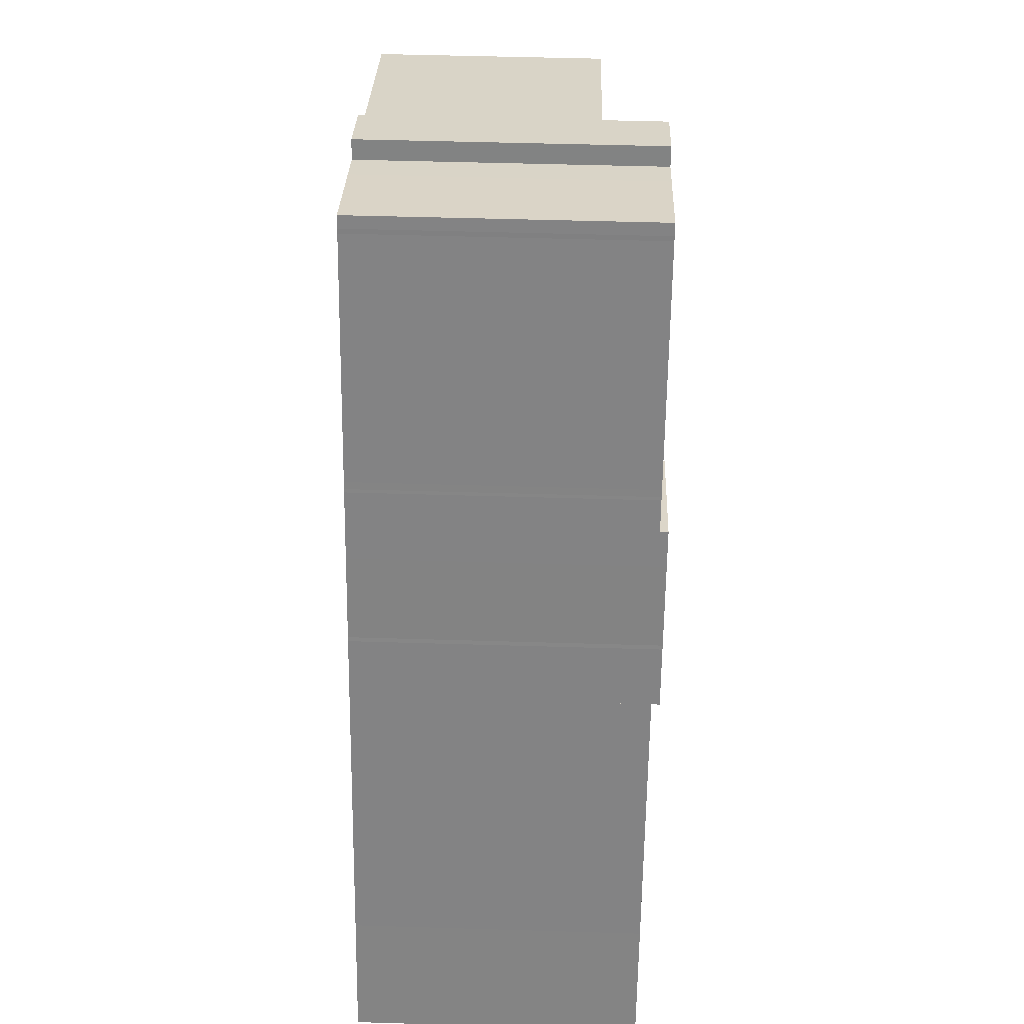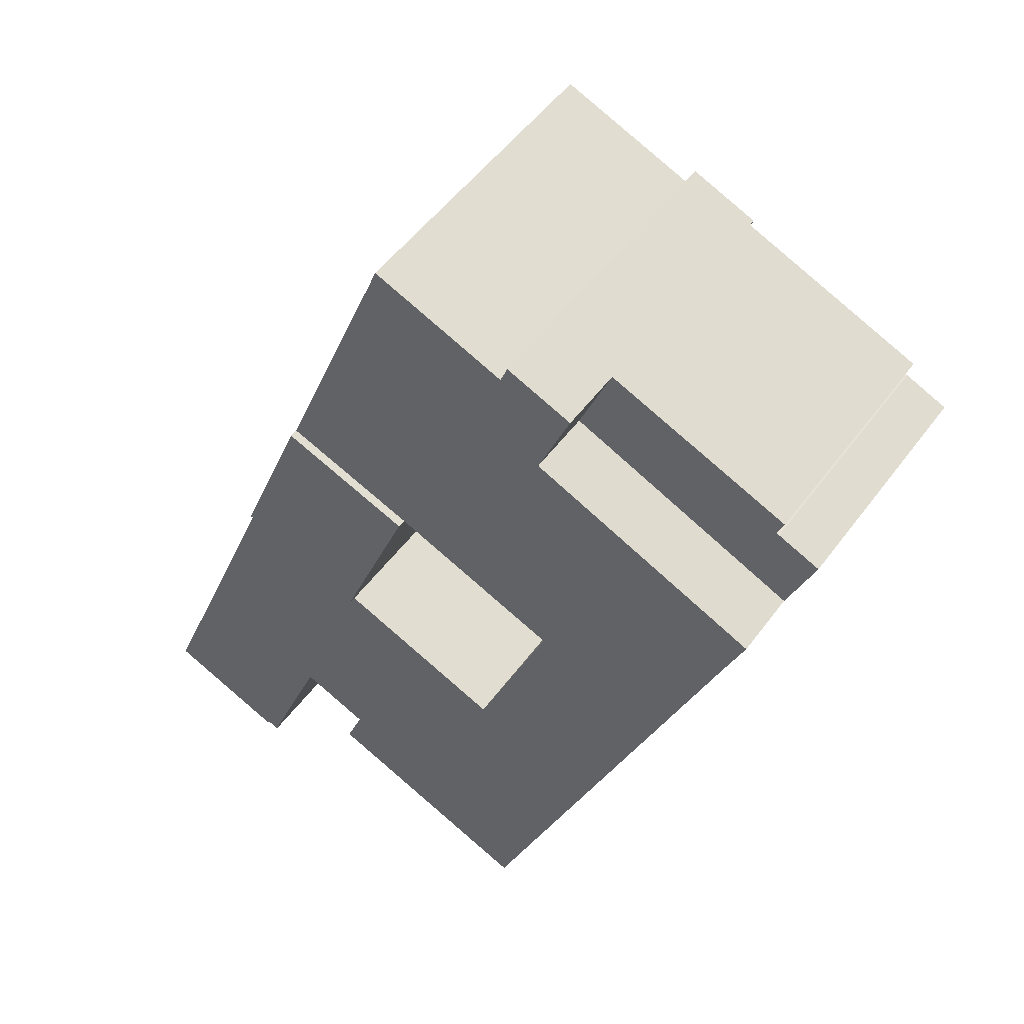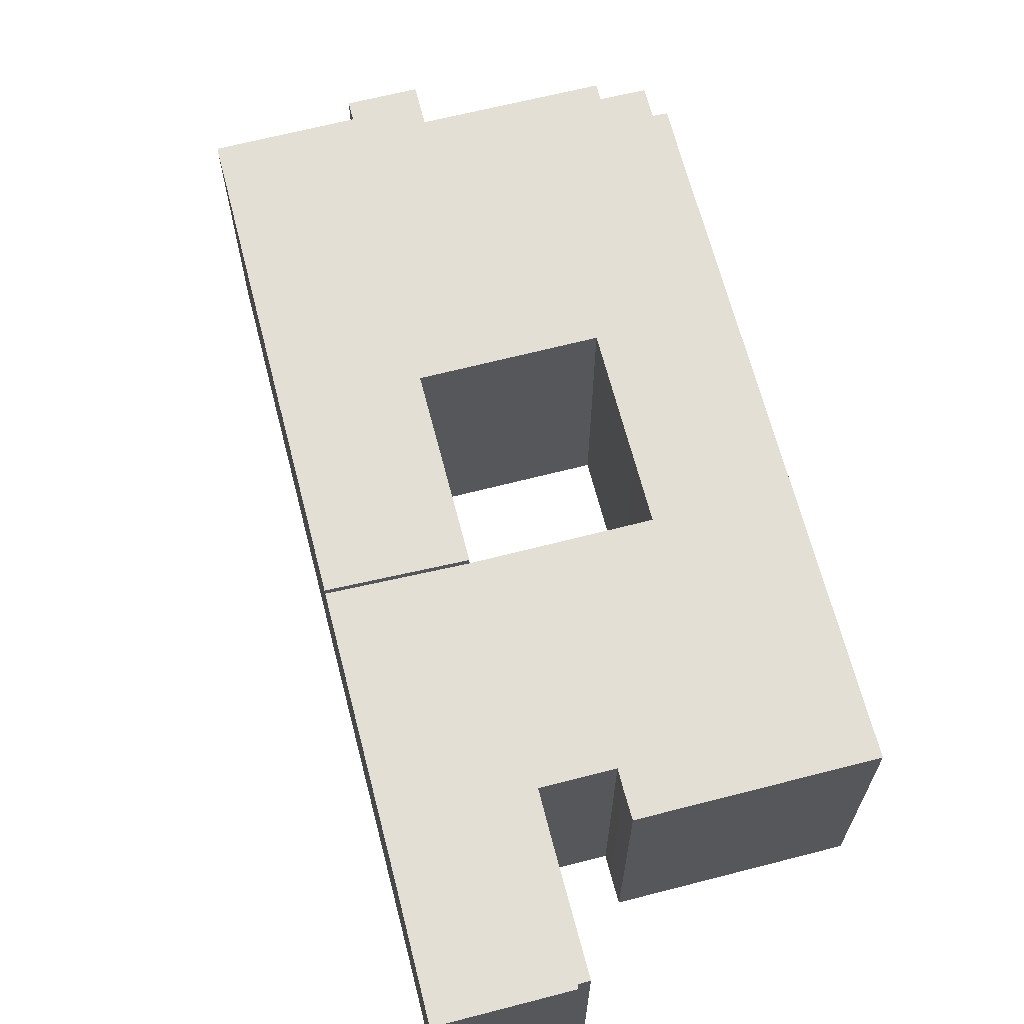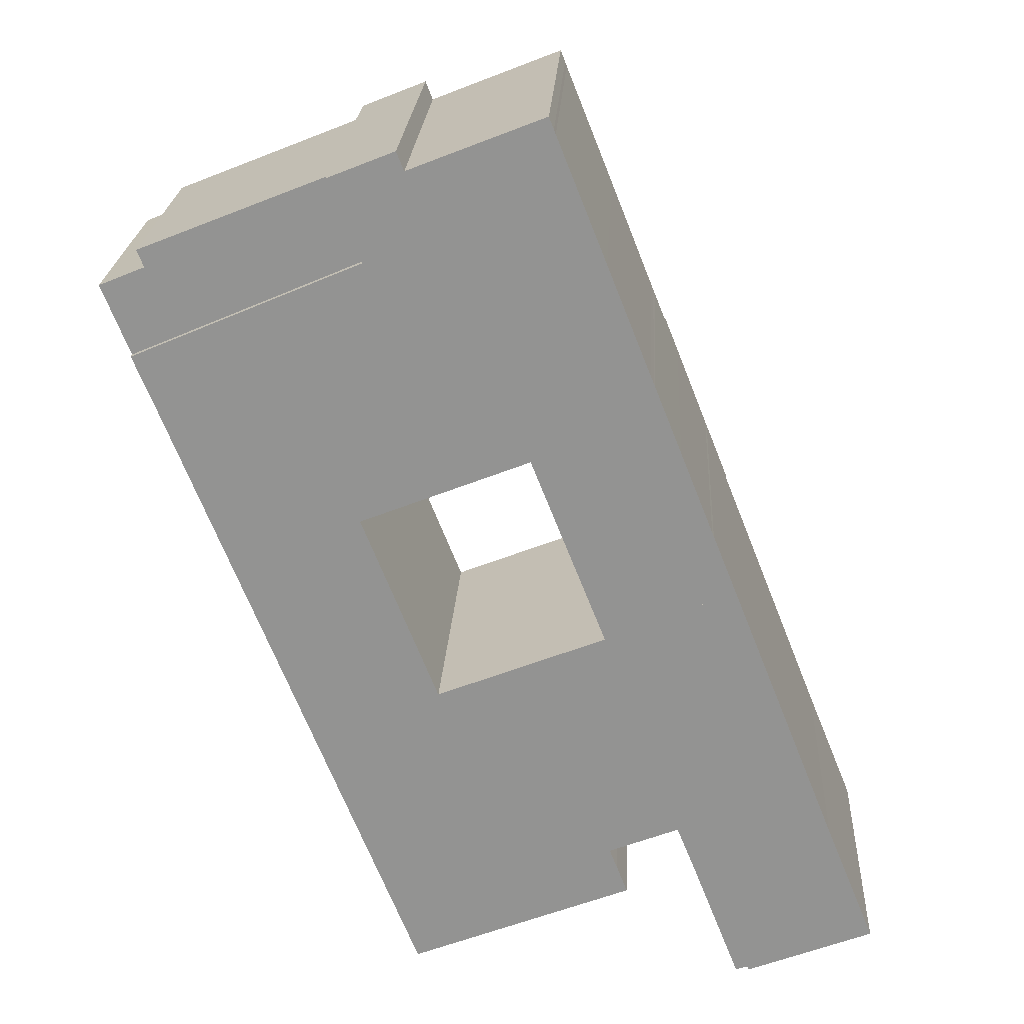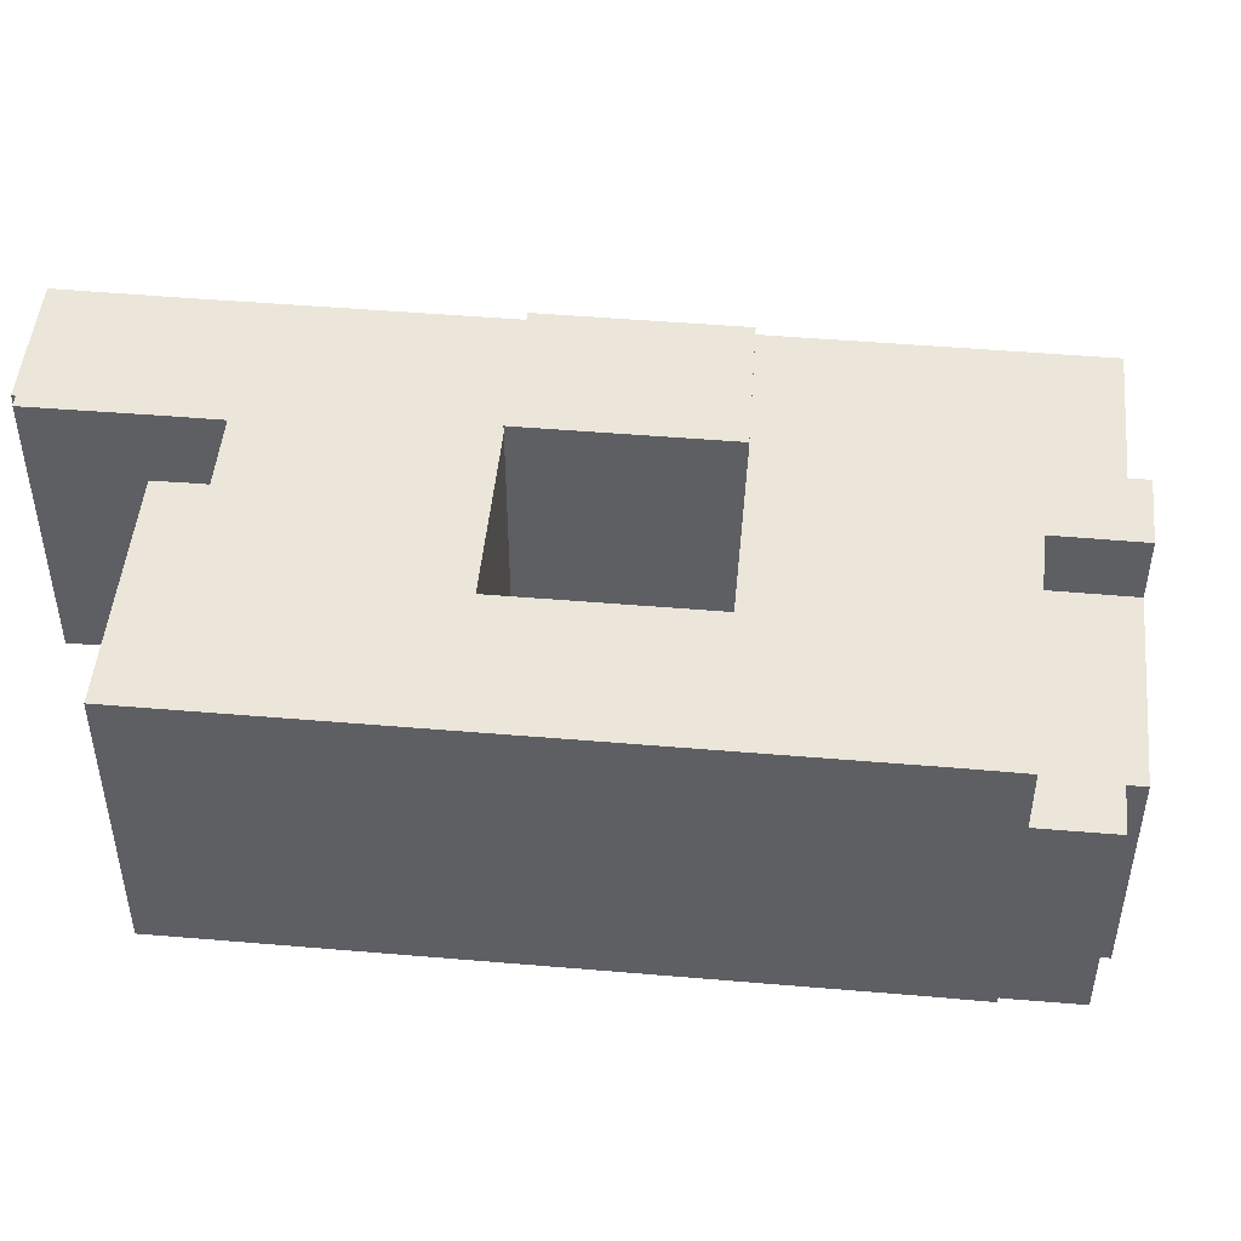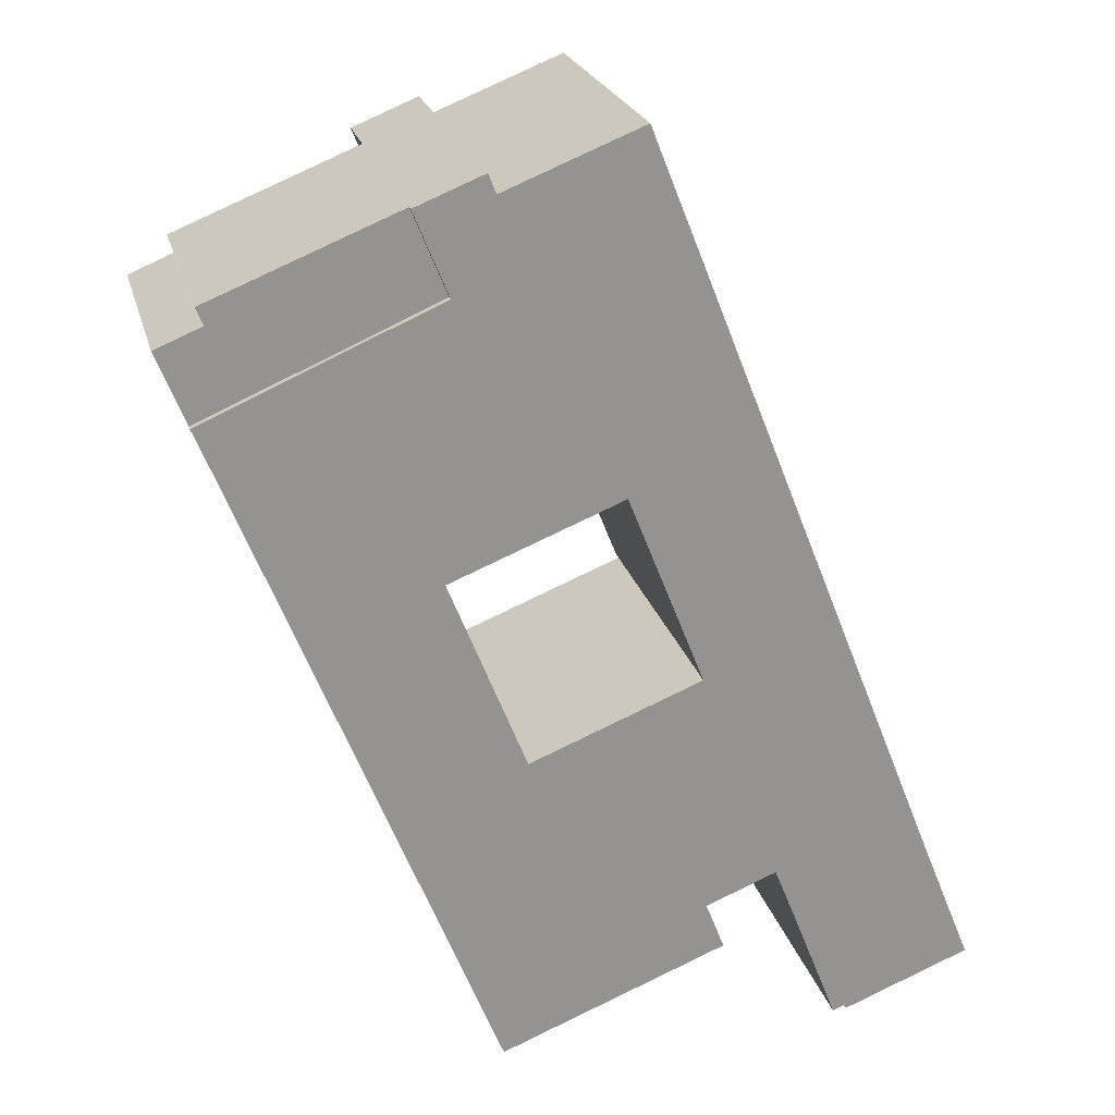
<metadata>
{"format":"obj","ext":"obj","renderer":"f3d","projection":"perspective","resolution":1024,"background":"white","views":[{"elev":50.3,"azim":91.9,"up":"+Z"},{"elev":51.9,"azim":-144.7,"up":"+Z"},{"elev":66.3,"azim":143.9,"up":"+Y"},{"elev":22.9,"azim":3.2,"up":"+Z"},{"elev":48.3,"azim":-106.2,"up":"+Y"},{"elev":23.1,"azim":-14.0,"up":"+Z"}]}
</metadata>
<code>
v  10.3 0.35 9.451
v  0.5687 12.5 5.546
v  0.5685 0.35 5.546
v  10.3 12.5 9.45
v  36.9 1.636e-15 -26.72
v  31.25 15.94 -12.45
v  31.25 7.626e-16 -12.45
v  36.9 15.94 -26.72
v  39.53 2.035e-15 -33.24
v  39.53 15.94 -33.24
v  32.89 15.94 -35.86
v  32.89 2.195e-15 -35.85
v  32.77 15.94 -35.66
v  32.77 2.183e-15 -35.66
v  32.16 15.94 -35.88
v  32.16 2.197e-15 -35.88
v  29.71 15.94 -29.61
v  29.71 1.813e-15 -29.61
v  28.62 15.94 -26.9
v  28.62 1.647e-15 -26.9
v  24.91 15.94 -28.37
v  24.91 1.737e-15 -28.37
v  25.31 1.798e-15 -29.36
v  25.31 15.94 -29.36
v  25.89 1.891e-15 -30.89
v  25.89 15.94 -30.89
v  14.14 15.94 -35.54
v  14.14 2.176e-15 -35.54
v  13.53 15.94 -34
v  13.53 2.082e-15 -34
v  9.411 15.94 -23.63
v  9.411 1.447e-15 -23.63
v  7.608 15.94 -19.09
v  7.608 1.169e-15 -19.09
v  6.542 15.94 -16.4
v  6.542 1.004e-15 -16.4
v  4.164 15.94 -10.42
v  4.164 6.381e-16 -10.42
v  1.184 15.94 -2.909
v  1.184 1.781e-16 -2.909
v  0.0003396 15.94 -0.0005037
v  0 0 0
v  12.03 -3.159e-16 5.158
v  12.03 15.94 5.158
v  10.3 15.94 9.45
v  10.3 -5.787e-16 9.451
v  13.81 -6.65e-16 10.86
v  13.81 15.94 10.86
v  14.2 -6.038e-16 9.861
v  14.2 15.94 9.861
v  16.16 -6.517e-16 10.64
v  16.16 15.94 10.64
v  21.28 -7.757e-16 12.67
v  21.28 15.94 12.67
v  21.53 -7.372e-16 12.04
v  21.53 15.94 12.04
v  21.62 -7.226e-16 11.8
v  21.62 15.94 11.8
v  24.22 -3.224e-16 5.265
v  24.22 15.94 5.265
v  26.53 3.432e-17 -0.5606
v  26.53 15.94 -0.5611
v  26.68 5.706e-17 -0.9318
v  26.68 15.94 -0.9323
v  26.75 6.768e-17 -1.105
v  26.75 15.94 -1.106
v  27.42 1.704e-16 -2.784
v  27.42 15.94 -2.784
v  20.46 15.94 -5.345
v  20.45 3.273e-16 -5.345
v  11.53 15.94 -8.882
v  11.53 5.438e-16 -8.881
v  14.26 9.644e-16 -15.75
v  14.26 15.94 -15.75
v  15.51 1.158e-15 -18.92
v  15.51 15.94 -18.92
v  24.43 9.418e-16 -15.38
v  24.43 15.94 -15.38
v  24.43 16.37 -15.38
v  31.25 16.37 -12.45
v  20.46 16.37 -5.345
v  27.42 16.37 -2.784
v  28.17 2.859e-16 -4.669
v  28.17 16.37 -4.67
v  29.9 5.546e-16 -9.057
v  29.9 16.37 -9.057
v  30 5.681e-16 -9.278
v  30 16.37 -9.279
v  12.03 0.35 5.158
v  12.03 12.5 5.158
v  0.0002664 12.5 -0.000395
v  7.458e-06 0.35 -1.106e-05
v  -0.2524 12.5 0.6205
v  -0.2527 0.35 0.6208
v  -1.458 12.5 3.67
v  -1.459 0.35 3.671
v  0.7655 0.35 4.587
v  0.7658 12.5 4.586
v  0.9263 0.35 4.635
v  0.9266 12.5 4.635
g defaultobject
f 1 2 3
f 2 1 4
f 5 6 7
f 6 5 8
f 9 8 5
f 8 9 10
f 11 9 12
f 9 11 10
f 13 12 14
f 12 13 11
f 15 14 16
f 14 15 13
f 17 16 18
f 16 17 15
f 19 18 20
f 18 19 17
f 21 20 22
f 20 21 19
f 23 21 22
f 21 23 24
f 25 24 23
f 24 25 26
f 27 25 28
f 25 27 26
f 29 28 30
f 28 29 27
f 31 30 32
f 30 31 29
f 33 32 34
f 32 33 31
f 35 34 36
f 34 35 33
f 37 36 38
f 36 37 35
f 39 38 40
f 38 39 37
f 41 40 42
f 40 41 39
f 43 41 42
f 41 43 44
f 45 43 46
f 43 45 44
f 47 45 46
f 45 47 48
f 49 48 47
f 48 49 50
f 51 50 49
f 50 51 52
f 53 52 51
f 52 53 54
f 55 54 53
f 54 55 56
f 57 56 55
f 56 57 58
f 59 58 57
f 58 59 60
f 61 60 59
f 60 61 62
f 63 62 61
f 62 63 64
f 65 64 63
f 64 65 66
f 67 66 65
f 66 67 68
f 69 67 70
f 67 69 68
f 71 70 72
f 70 71 69
f 73 71 72
f 71 73 74
f 75 74 73
f 74 75 76
f 77 76 75
f 76 77 78
f 7 78 77
f 78 7 6
f 79 7 77
f 7 79 80
f 81 77 70
f 77 81 79
f 67 81 70
f 81 67 82
f 83 82 67
f 82 83 84
f 85 84 83
f 84 85 86
f 87 86 85
f 86 87 88
f 7 88 87
f 88 7 80
f 89 4 1
f 4 89 90
f 91 89 92
f 89 91 90
f 93 92 94
f 92 93 91
f 95 94 96
f 94 95 93
f 97 95 96
f 95 97 98
f 99 98 97
f 98 99 100
f 2 99 3
f 99 2 100
f 79 88 80
f 88 79 86
f 86 79 84
f 84 79 81
f 84 81 82
f 90 2 4
f 2 90 100
f 100 90 91
f 100 91 98
f 98 91 95
f 95 91 93
f 56 52 54
f 52 56 58
f 52 58 60
f 52 60 62
f 52 62 50
f 8 78 6
f 78 8 76
f 76 8 10
f 76 10 19
f 76 19 21
f 76 21 37
f 37 21 35
f 35 21 24
f 35 24 26
f 35 26 29
f 29 26 27
f 35 29 33
f 33 29 31
f 50 45 48
f 45 50 62
f 45 62 64
f 45 64 66
f 45 66 68
f 45 68 69
f 45 69 44
f 44 69 41
f 41 69 71
f 41 71 74
f 41 74 39
f 39 74 37
f 37 74 76
f 11 19 10
f 19 11 17
f 17 11 13
f 15 17 13
f 7 70 77
f 70 7 85
f 70 85 67
f 85 7 87
f 67 85 83
f 3 99 1
f 1 92 89
f 92 1 99
f 92 99 97
f 92 97 96
f 92 96 94
f 23 28 25
f 28 23 30
f 30 23 22
f 30 22 32
f 32 22 20
f 5 12 9
f 12 5 14
f 14 5 16
f 16 5 18
f 18 5 20
f 20 5 7
f 20 7 32
f 32 7 77
f 51 49 53
f 65 70 67
f 70 65 72
f 72 65 38
f 38 65 40
f 40 65 63
f 40 63 61
f 40 61 59
f 40 59 57
f 40 57 43
f 40 43 42
f 43 57 49
f 43 49 46
f 49 57 55
f 49 55 53
f 46 49 47
f 32 75 34
f 75 32 77
f 34 75 73
f 34 73 36
f 36 73 72
f 36 72 38

</code>
